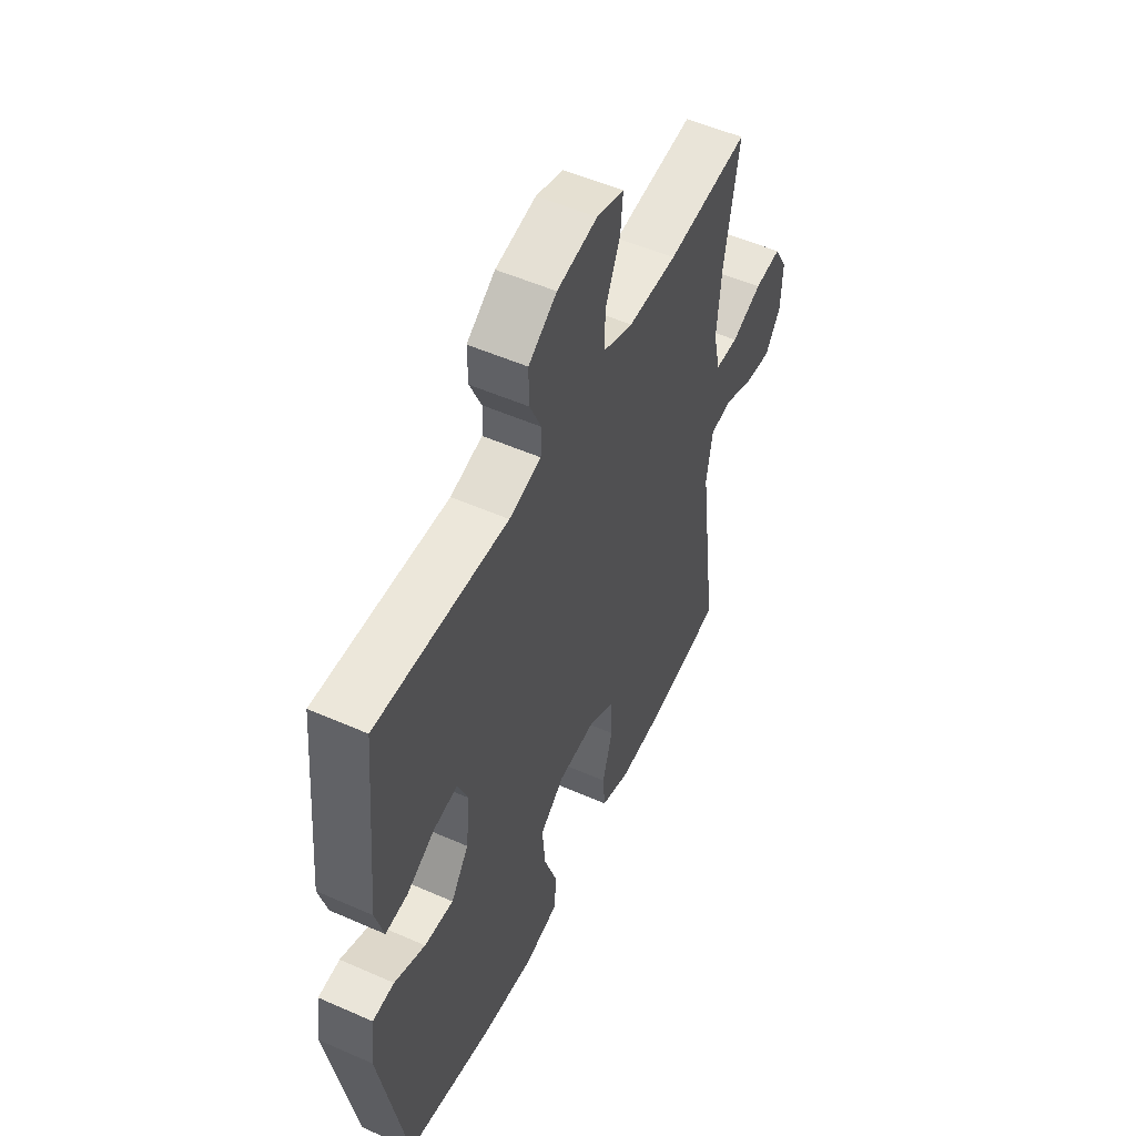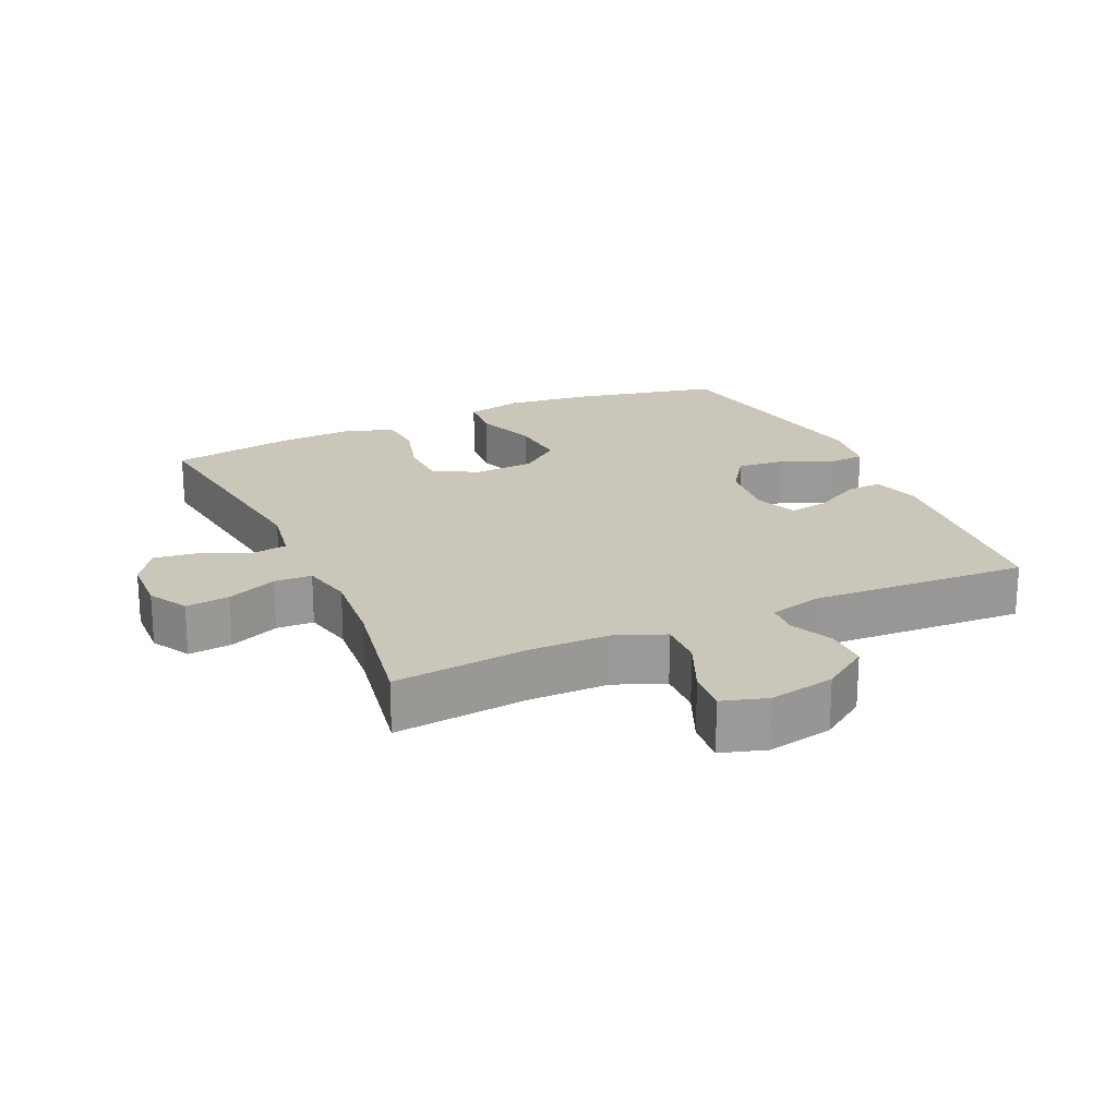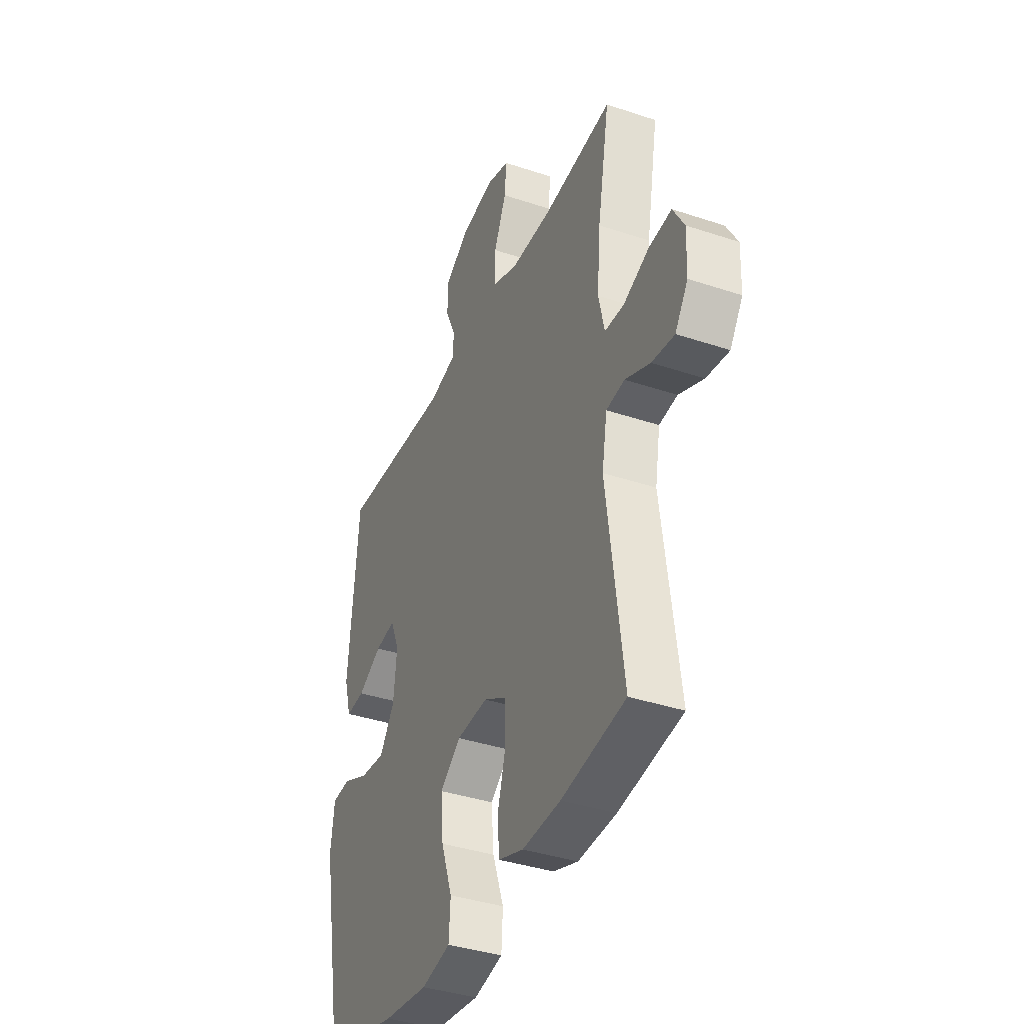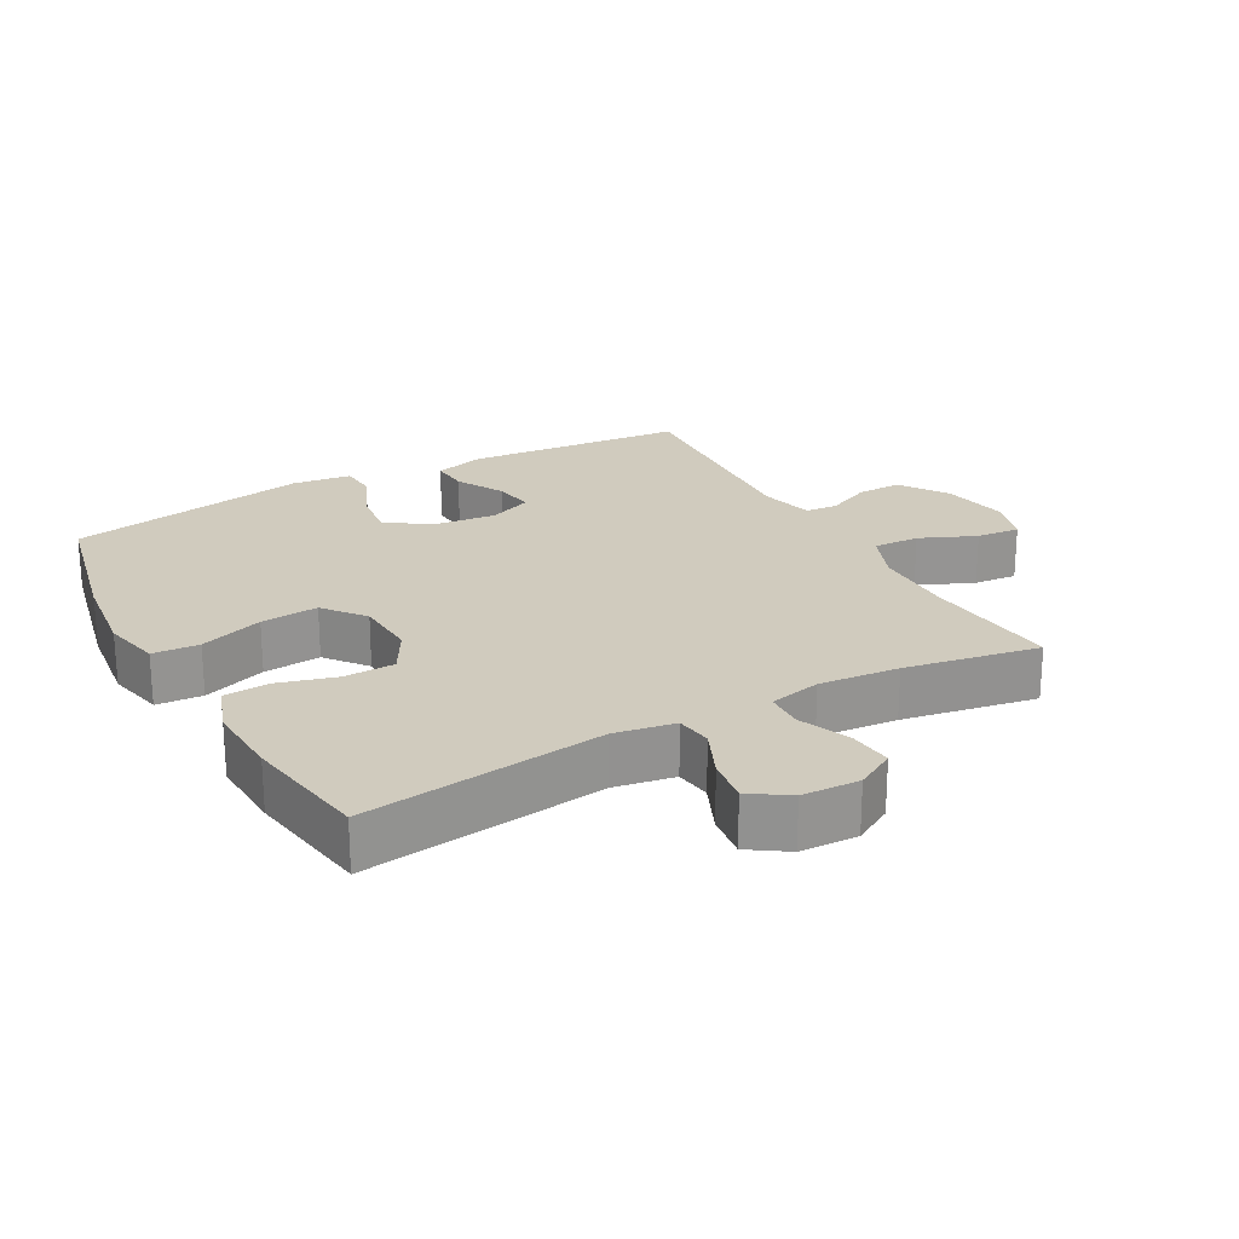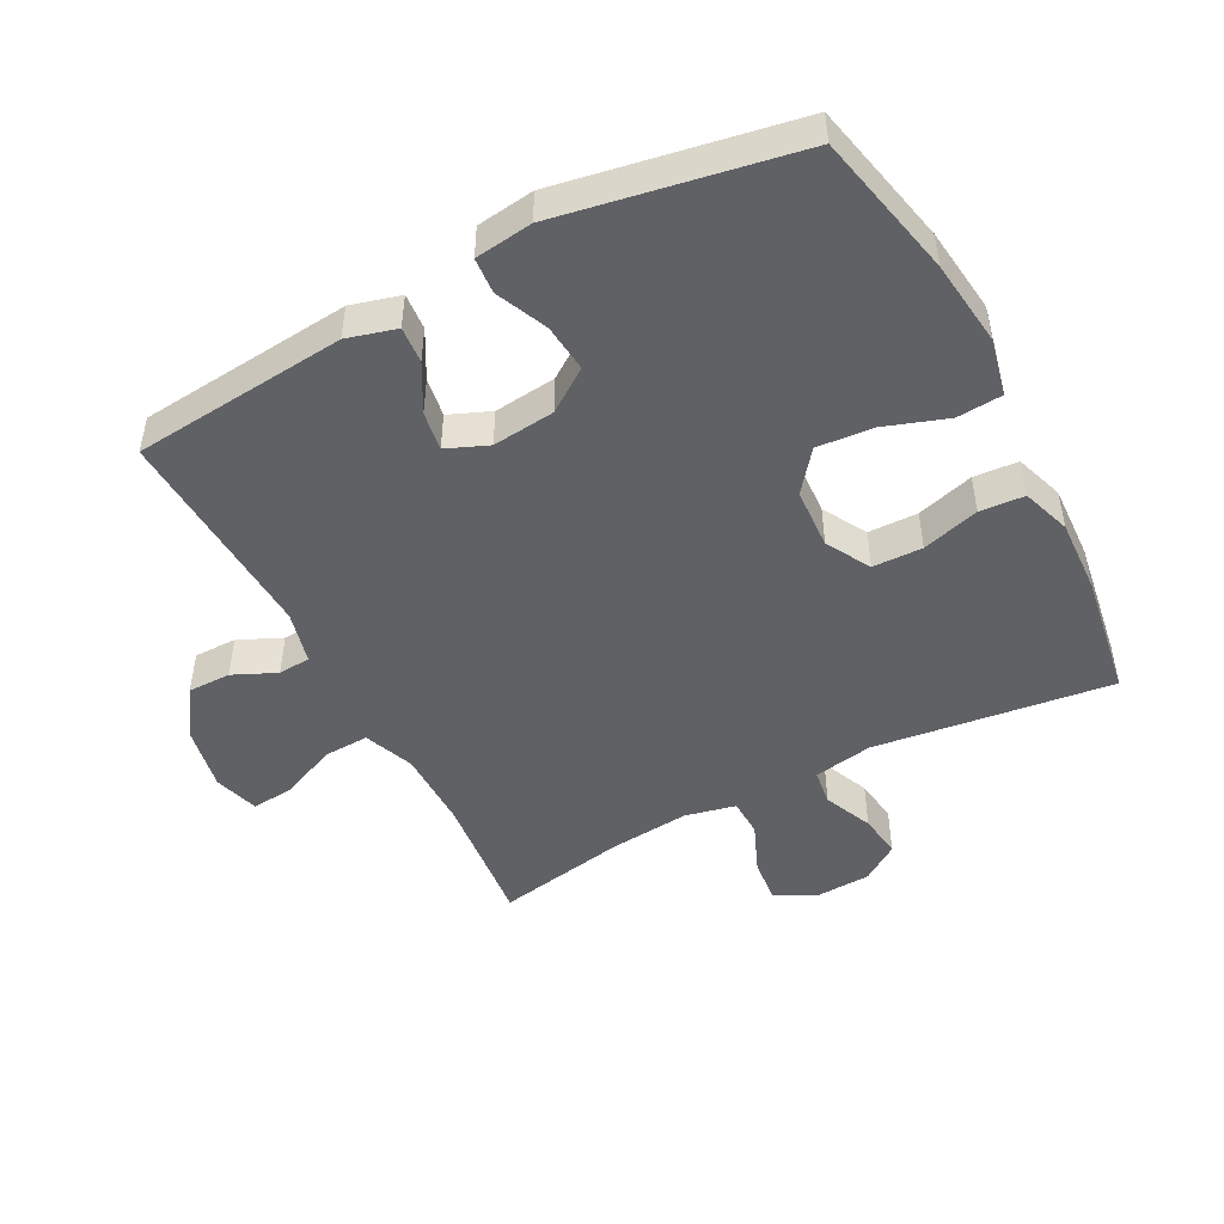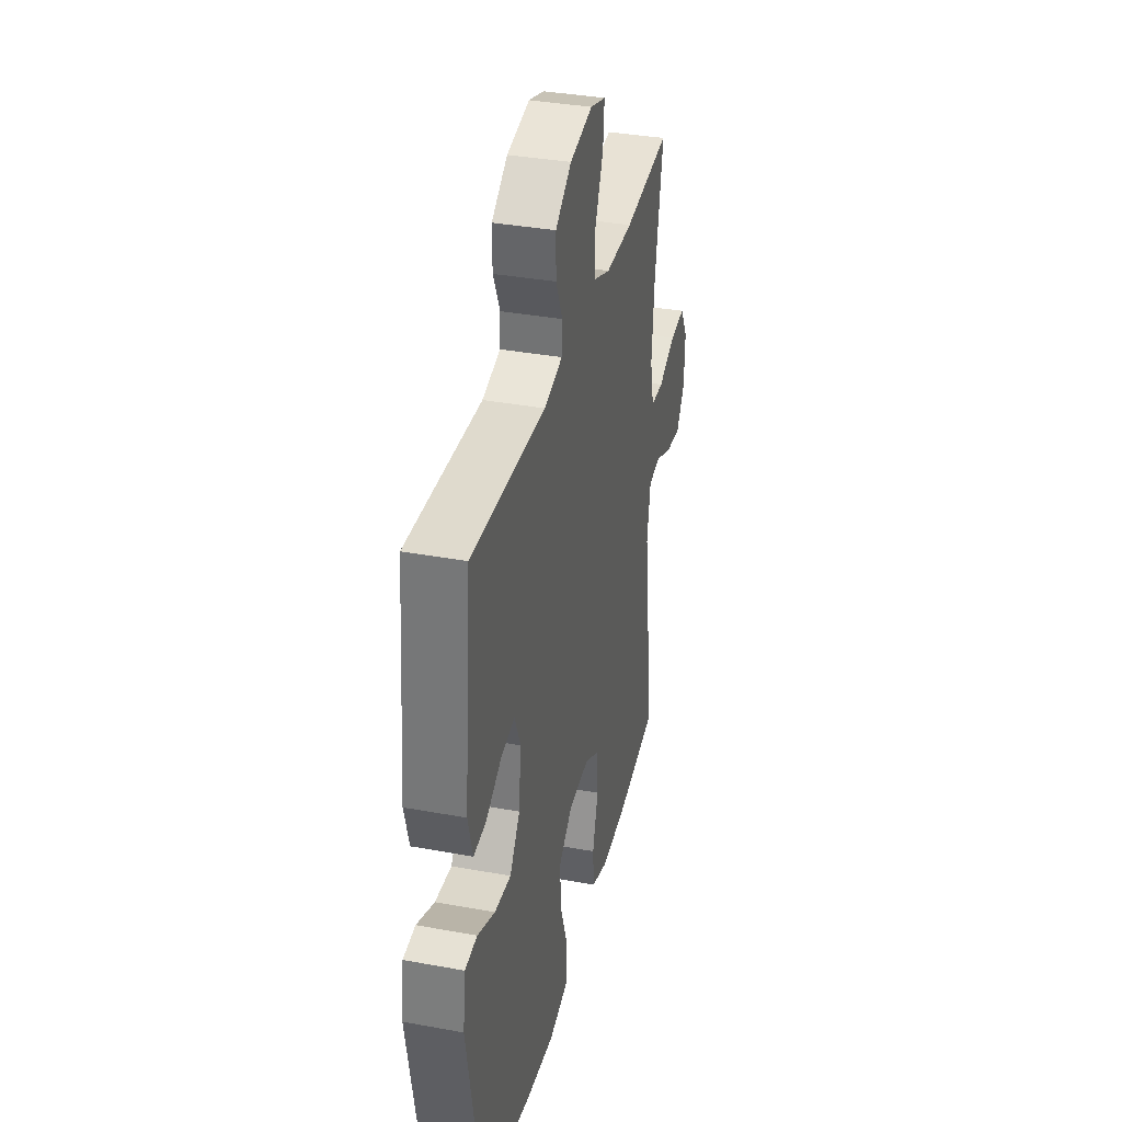
<metadata>
{"format":"obj","ext":"obj","renderer":"f3d","projection":"perspective","resolution":1024,"background":"white","views":[{"elev":52.6,"azim":115.4,"up":"+Z"},{"elev":21.2,"azim":-24.5,"up":"+Y"},{"elev":-38.2,"azim":-113.0,"up":"+Z"},{"elev":23.3,"azim":-118.9,"up":"+Y"},{"elev":-48.6,"azim":117.8,"up":"+Y"},{"elev":35.8,"azim":103.6,"up":"+Z"}]}
</metadata>
<code>
o path8714
v -0.455 0.0375 0.2683
v -0.4443 0.0375 0.1461
v -0.4621 0.0375 0.06722
v -0.5204 0.0375 0.06491
v -0.5981 0.0375 0.09743
v -0.666 0.0375 0.1042
v -0.7 0.0375 0.04438
v -0.6966 0.0375 -0.04367
v -0.6577 0.0375 -0.1019
v -0.5892 0.0375 -0.09255
v -0.5139 0.0375 -0.0595
v -0.4588 0.0375 -0.06698
v -0.4429 0.0375 -0.1589
v -0.4915 0.0375 -0.5287
v -0.2988 0.0375 -0.5597
v -0.1833 0.0375 -0.5652
v -0.1075 0.0375 -0.5392
v -0.1022 0.0375 -0.4698
v -0.1273 0.0375 -0.3804
v -0.1251 0.0375 -0.303
v -0.05709 0.0375 -0.2643
v 0.03747 0.0375 -0.2697
v 0.09994 0.0375 -0.3192
v 0.09223 0.0375 -0.4072
v 0.05846 0.0375 -0.5042
v 0.0633 0.0375 -0.575
v 0.1512 0.0375 -0.5946
v 0.2856 0.0375 -0.5783
v 0.5102 0.0375 -0.5287
v 0.578 0.0375 -0.1603
v 0.5667 0.0375 -0.07058
v 0.5111 0.0375 -0.06656
v 0.4316 0.0375 -0.1019
v 0.3569 0.0375 -0.1096
v 0.3114 0.0375 -0.04403
v 0.3013 0.0375 0.05287
v 0.3284 0.0375 0.1175
v 0.3894 0.0375 0.1079
v 0.4619 0.0375 0.06813
v 0.5188 0.0375 0.06382
v 0.5402 0.0375 0.1406
v 0.5102 0.0375 0.4732
v 0.1724 0.0375 0.4546
v 0.09056 0.0375 0.4749
v 0.08715 0.0375 0.525
v 0.1177 0.0375 0.5922
v 0.1183 0.0375 0.6589
v 0.04598 0.0375 0.7083
v -0.05676 0.0375 0.728
v -0.1263 0.0375 0.7065
v -0.1204 0.0375 0.64
v -0.08333 0.0375 0.5546
v -0.0808 0.0375 0.484
v -0.1585 0.0375 0.4531
v -0.2824 0.0375 0.4522
v -0.4915 0.0375 0.4732
v -0.455 -0.0375 0.2683
v -0.4443 -0.0375 0.1461
v -0.4621 -0.0375 0.06722
v -0.5204 -0.0375 0.06491
v -0.5981 -0.0375 0.09743
v -0.666 -0.0375 0.1042
v -0.7 -0.0375 0.04438
v -0.6966 -0.0375 -0.04367
v -0.6577 -0.0375 -0.1019
v -0.5892 -0.0375 -0.09255
v -0.5139 -0.0375 -0.0595
v -0.4588 -0.0375 -0.06698
v -0.4429 -0.0375 -0.1589
v -0.4915 -0.0375 -0.5287
v -0.2988 -0.0375 -0.5597
v -0.1833 -0.0375 -0.5652
v -0.1075 -0.0375 -0.5392
v -0.1022 -0.0375 -0.4698
v -0.1273 -0.0375 -0.3804
v -0.1251 -0.0375 -0.303
v -0.05709 -0.0375 -0.2643
v 0.03747 -0.0375 -0.2697
v 0.09994 -0.0375 -0.3192
v 0.09223 -0.0375 -0.4072
v 0.05846 -0.0375 -0.5042
v 0.0633 -0.0375 -0.575
v 0.1512 -0.0375 -0.5946
v 0.2856 -0.0375 -0.5783
v 0.5102 -0.0375 -0.5287
v 0.578 -0.0375 -0.1603
v 0.5667 -0.0375 -0.07058
v 0.5111 -0.0375 -0.06656
v 0.4316 -0.0375 -0.1019
v 0.3569 -0.0375 -0.1096
v 0.3114 -0.0375 -0.04403
v 0.3013 -0.0375 0.05287
v 0.3284 -0.0375 0.1175
v 0.3894 -0.0375 0.1079
v 0.4619 -0.0375 0.06813
v 0.5188 -0.0375 0.06382
v 0.5402 -0.0375 0.1406
v 0.5102 -0.0375 0.4732
v 0.1724 -0.0375 0.4546
v 0.09056 -0.0375 0.4749
v 0.08715 -0.0375 0.525
v 0.1177 -0.0375 0.5922
v 0.1183 -0.0375 0.6589
v 0.04598 -0.0375 0.7083
v -0.05676 -0.0375 0.728
v -0.1263 -0.0375 0.7065
v -0.1204 -0.0375 0.64
v -0.08333 -0.0375 0.5546
v -0.0808 -0.0375 0.484
v -0.1585 -0.0375 0.4531
v -0.2824 -0.0375 0.4522
v -0.4915 -0.0375 0.4732
v -0.666 0.0375 0.1042
v -0.666 0.0375 0.1042
v -0.7 0.0375 0.04438
v -0.6966 0.0375 -0.04367
v -0.6577 0.0375 -0.1019
v -0.6577 0.0375 -0.1019
v -0.5981 0.0375 0.09743
v -0.5892 0.0375 -0.09255
v -0.5204 0.0375 0.06491
v -0.5139 0.0375 -0.0595
v -0.4621 0.0375 0.06722
v -0.4621 0.0375 0.06722
v -0.4588 0.0375 -0.06698
v -0.4588 0.0375 -0.06698
v -0.4915 0.0375 0.4732
v -0.4915 0.0375 0.4732
v -0.455 0.0375 0.2683
v -0.4443 0.0375 0.1461
v -0.4429 0.0375 -0.1589
v -0.4915 0.0375 -0.5287
v -0.4915 0.0375 -0.5287
v -0.2988 0.0375 -0.5597
v -0.2824 0.0375 0.4522
v -0.1833 0.0375 -0.5652
v -0.1585 0.0375 0.4531
v -0.1075 0.0375 -0.5392
v -0.1075 0.0375 -0.5392
v -0.0808 0.0375 0.484
v -0.0808 0.0375 0.484
v -0.1273 0.0375 -0.3804
v -0.1251 0.0375 -0.303
v -0.1022 0.0375 -0.4698
v -0.05676 0.0375 0.728
v -0.1263 0.0375 0.7065
v -0.1263 0.0375 0.7065
v -0.1204 0.0375 0.64
v -0.05709 0.0375 -0.2643
v -0.08333 0.0375 0.5546
v 0.03747 0.0375 -0.2697
v 0.04598 0.0375 0.7083
v 0.09994 0.0375 -0.3192
v 0.1183 0.0375 0.6589
v 0.09223 0.0375 -0.4072
v 0.05846 0.0375 -0.5042
v 0.0633 0.0375 -0.575
v 0.0633 0.0375 -0.575
v 0.1512 0.0375 -0.5946
v 0.1177 0.0375 0.5922
v 0.08715 0.0375 0.525
v 0.09056 0.0375 0.4749
v 0.09056 0.0375 0.4749
v 0.1724 0.0375 0.4546
v 0.2856 0.0375 -0.5783
v 0.3114 0.0375 -0.04403
v 0.3013 0.0375 0.05287
v 0.3284 0.0375 0.1175
v 0.3284 0.0375 0.1175
v 0.3569 0.0375 -0.1096
v 0.3569 0.0375 -0.1096
v 0.3894 0.0375 0.1079
v 0.4316 0.0375 -0.1019
v 0.4619 0.0375 0.06813
v 0.5102 0.0375 0.4732
v 0.5102 0.0375 0.4732
v 0.5111 0.0375 -0.06656
v 0.5188 0.0375 0.06382
v 0.5188 0.0375 0.06382
v 0.5102 0.0375 -0.5287
v 0.5102 0.0375 -0.5287
v 0.5667 0.0375 -0.07058
v 0.5667 0.0375 -0.07058
v 0.5402 0.0375 0.1406
v 0.578 0.0375 -0.1603
v -0.666 -0.0375 0.1042
v -0.666 -0.0375 0.1042
v -0.7 -0.0375 0.04438
v -0.6966 -0.0375 -0.04367
v -0.6577 -0.0375 -0.1019
v -0.6577 -0.0375 -0.1019
v -0.5981 -0.0375 0.09743
v -0.5892 -0.0375 -0.09255
v -0.5204 -0.0375 0.06491
v -0.5139 -0.0375 -0.0595
v -0.4621 -0.0375 0.06722
v -0.4621 -0.0375 0.06722
v -0.4588 -0.0375 -0.06698
v -0.4588 -0.0375 -0.06698
v -0.4915 -0.0375 0.4732
v -0.4915 -0.0375 0.4732
v -0.455 -0.0375 0.2683
v -0.4443 -0.0375 0.1461
v -0.4429 -0.0375 -0.1589
v -0.4915 -0.0375 -0.5287
v -0.4915 -0.0375 -0.5287
v -0.2988 -0.0375 -0.5597
v -0.2824 -0.0375 0.4522
v -0.1833 -0.0375 -0.5652
v -0.1585 -0.0375 0.4531
v -0.1075 -0.0375 -0.5392
v -0.1075 -0.0375 -0.5392
v -0.0808 -0.0375 0.484
v -0.0808 -0.0375 0.484
v -0.1273 -0.0375 -0.3804
v -0.1251 -0.0375 -0.303
v -0.1022 -0.0375 -0.4698
v -0.05676 -0.0375 0.728
v -0.1263 -0.0375 0.7065
v -0.1263 -0.0375 0.7065
v -0.1204 -0.0375 0.64
v -0.05709 -0.0375 -0.2643
v -0.08333 -0.0375 0.5546
v 0.03747 -0.0375 -0.2697
v 0.04598 -0.0375 0.7083
v 0.09994 -0.0375 -0.3192
v 0.1183 -0.0375 0.6589
v 0.09223 -0.0375 -0.4072
v 0.05846 -0.0375 -0.5042
v 0.0633 -0.0375 -0.575
v 0.0633 -0.0375 -0.575
v 0.1512 -0.0375 -0.5946
v 0.1177 -0.0375 0.5922
v 0.08715 -0.0375 0.525
v 0.09056 -0.0375 0.4749
v 0.09056 -0.0375 0.4749
v 0.1724 -0.0375 0.4546
v 0.2856 -0.0375 -0.5783
v 0.3114 -0.0375 -0.04403
v 0.3013 -0.0375 0.05287
v 0.3284 -0.0375 0.1175
v 0.3284 -0.0375 0.1175
v 0.3569 -0.0375 -0.1096
v 0.3569 -0.0375 -0.1096
v 0.3894 -0.0375 0.1079
v 0.4316 -0.0375 -0.1019
v 0.4619 -0.0375 0.06813
v 0.5102 -0.0375 0.4732
v 0.5102 -0.0375 0.4732
v 0.5111 -0.0375 -0.06656
v 0.5188 -0.0375 0.06382
v 0.5188 -0.0375 0.06382
v 0.5102 -0.0375 -0.5287
v 0.5102 -0.0375 -0.5287
v 0.5667 -0.0375 -0.07058
v 0.5667 -0.0375 -0.07058
v 0.5402 -0.0375 0.1406
v 0.578 -0.0375 -0.1603
f 215 209 217
f 250 258 255
f 210 208 203
f 213 210 235
f 193 189 190
f 189 192 188
f 258 246 253
f 227 225 233
f 238 226 228
f 253 243 238
f 210 240 235
f 202 208 200
f 228 229 232
f 240 210 222
f 238 228 232
f 235 241 237
f 238 243 226
f 226 239 224
f 209 215 207
f 193 192 189
f 246 243 253
f 247 257 245
f 223 213 234
f 232 229 230
f 223 225 221
f 243 239 226
f 234 213 235
f 222 203 196
f 241 235 240
f 222 204 216
f 203 208 202
f 196 198 222
f 225 223 233
f 217 209 211
f 224 240 222
f 251 257 247
f 194 192 193
f 188 192 186
f 221 218 219
f 237 241 248
f 233 223 234
f 250 246 258
f 241 245 248
f 207 215 204
f 204 222 198
f 248 245 257
f 218 221 225
f 215 216 204
f 207 204 205
f 196 194 195
f 195 194 193
f 239 240 224
f 198 196 195
f 222 210 203
f 114 7 63 187
f 7 8 64 63
f 8 118 191 64
f 5 6 62 61
f 9 10 66 65
f 4 5 61 60
f 10 11 67 66
f 124 4 60 197
f 11 126 199 67
f 128 1 57 201
f 2 3 59 58
f 12 13 69 68
f 1 2 58 57
f 13 133 206 69
f 14 15 71 70
f 55 56 112 111
f 15 16 72 71
f 54 55 111 110
f 16 139 212 72
f 141 54 110 214
f 19 20 76 75
f 18 19 75 74
f 17 18 74 73
f 49 147 220 105
f 50 51 107 106
f 20 21 77 76
f 51 52 108 107
f 52 53 109 108
f 21 22 78 77
f 48 49 105 104
f 22 23 79 78
f 47 48 104 103
f 24 25 81 80
f 25 158 231 81
f 26 27 83 82
f 46 47 103 102
f 45 46 102 101
f 163 45 101 236
f 43 44 100 99
f 23 24 80 79
f 27 28 84 83
f 35 36 92 91
f 36 169 242 92
f 171 35 91 244
f 37 38 94 93
f 33 34 90 89
f 38 39 95 94
f 176 43 99 249
f 32 33 89 88
f 39 179 252 95
f 28 181 254 84
f 183 32 88 256
f 40 41 97 96
f 41 42 98 97
f 30 31 87 86
f 29 30 86 85
f 142 144 136
f 177 182 185
f 137 130 135
f 140 162 137
f 120 117 116
f 116 115 119
f 185 180 173
f 154 160 152
f 165 155 153
f 180 165 170
f 137 162 167
f 129 127 135
f 155 159 156
f 167 149 137
f 165 159 155
f 162 164 168
f 165 153 170
f 153 151 166
f 136 134 142
f 120 116 119
f 173 180 170
f 174 172 184
f 150 161 140
f 159 157 156
f 150 148 152
f 170 153 166
f 161 162 140
f 149 123 130
f 168 167 162
f 149 143 131
f 130 129 135
f 123 149 125
f 152 160 150
f 144 138 136
f 151 149 167
f 178 174 184
f 121 120 119
f 115 113 119
f 148 146 145
f 164 175 168
f 160 161 150
f 177 185 173
f 168 175 172
f 134 131 142
f 131 125 149
f 175 184 172
f 145 152 148
f 142 131 143
f 134 132 131
f 123 122 121
f 122 120 121
f 166 151 167
f 125 122 123
f 149 130 137

</code>
